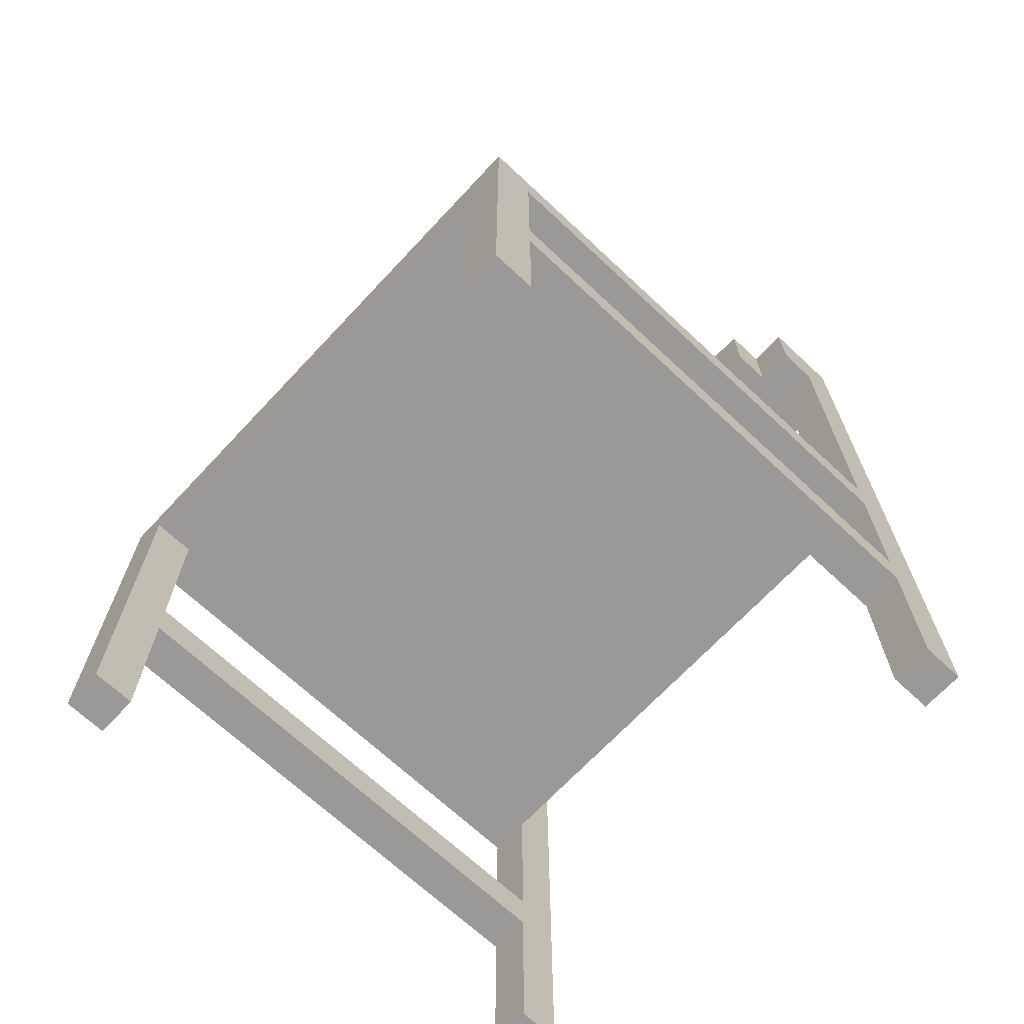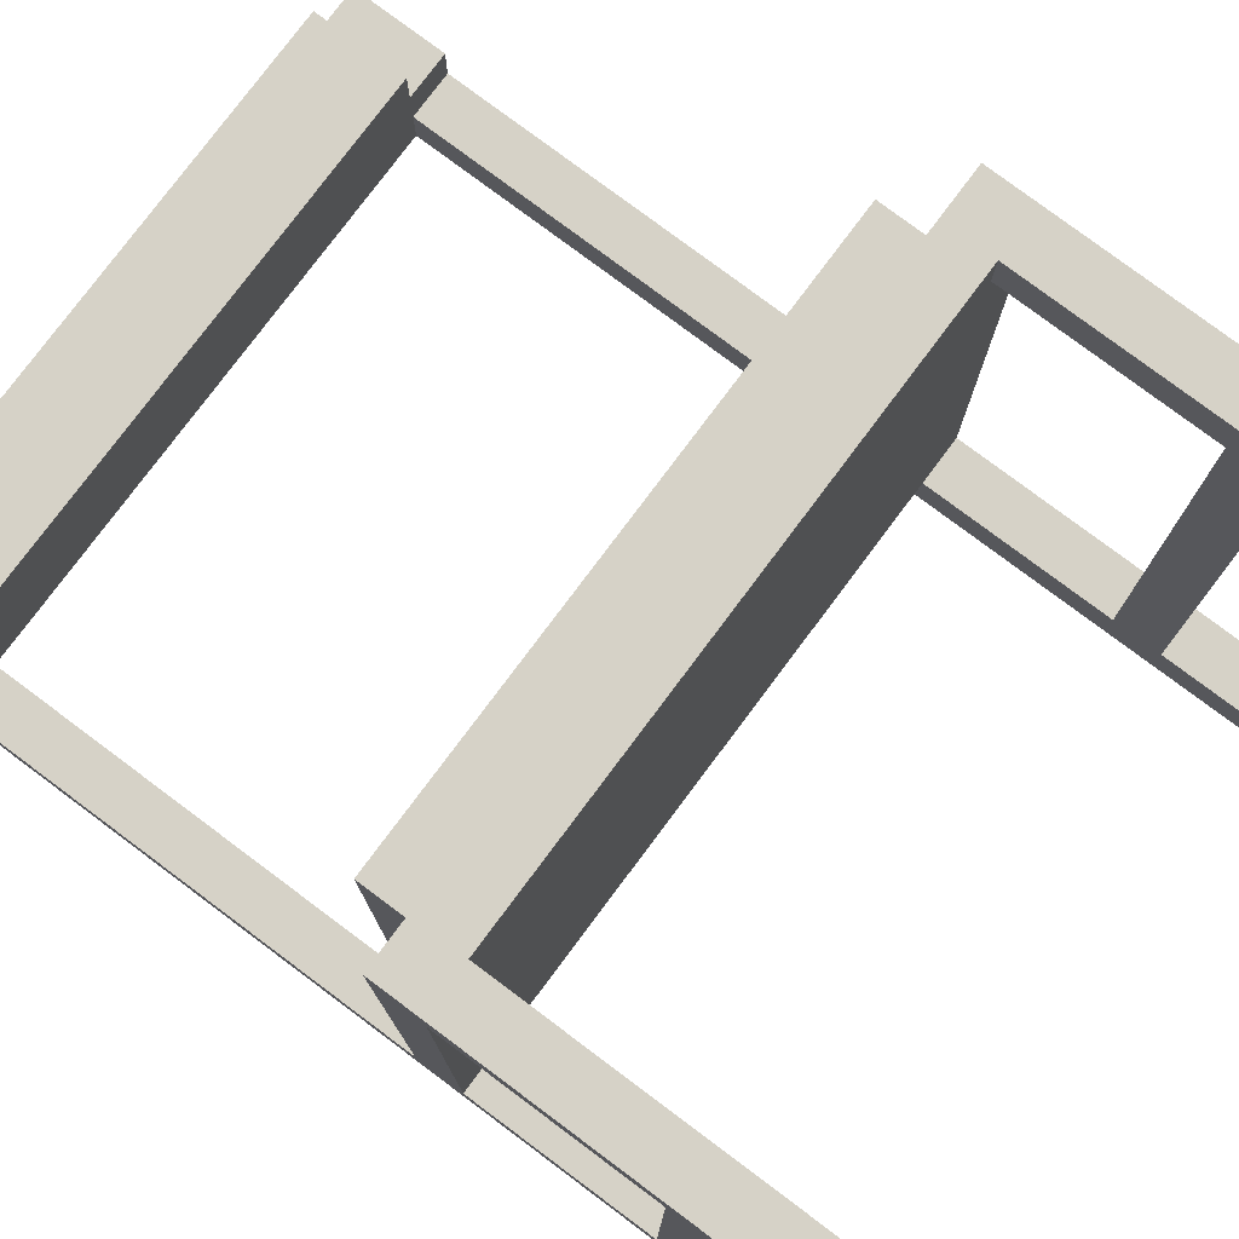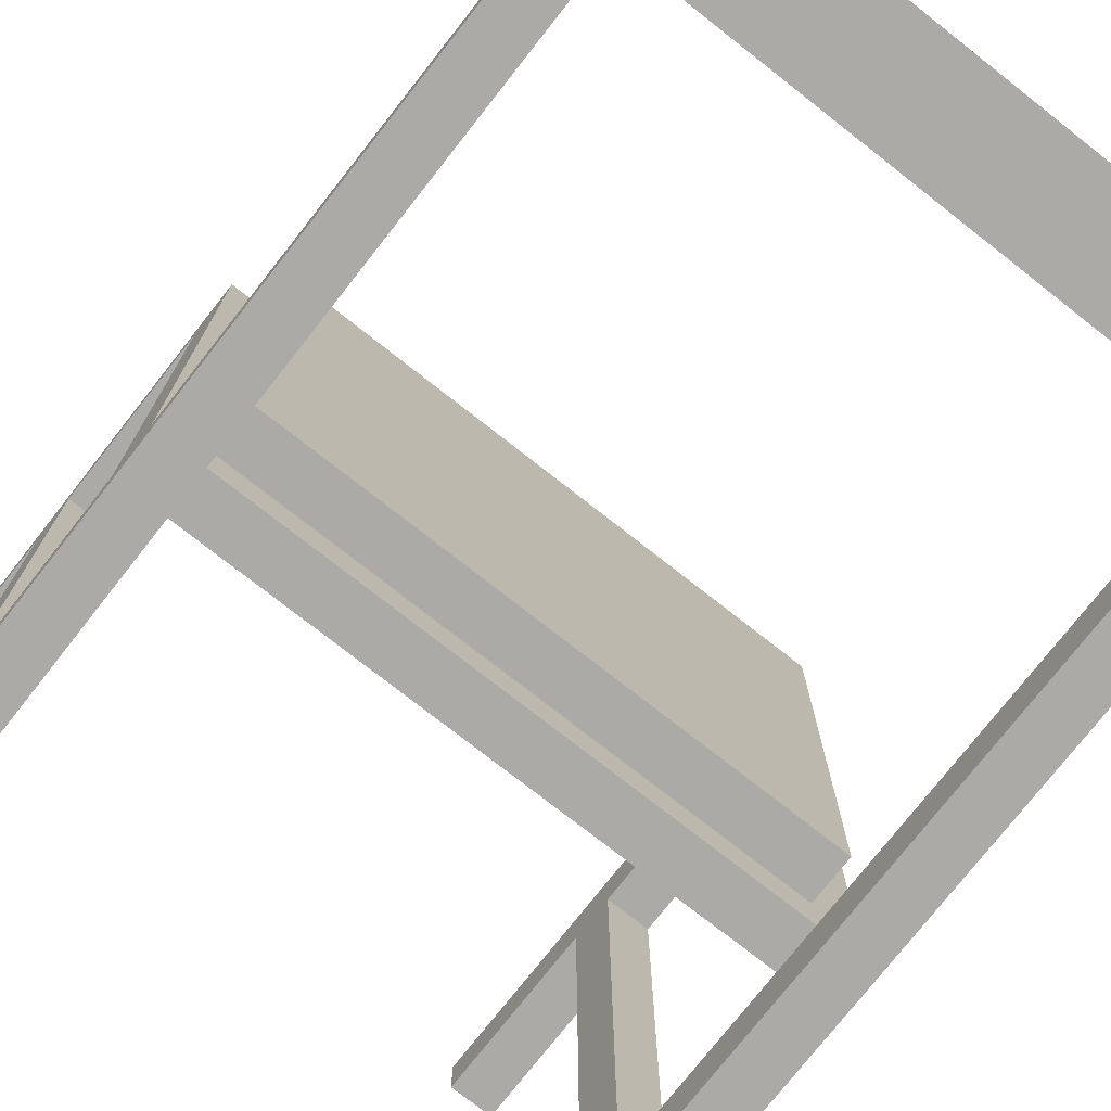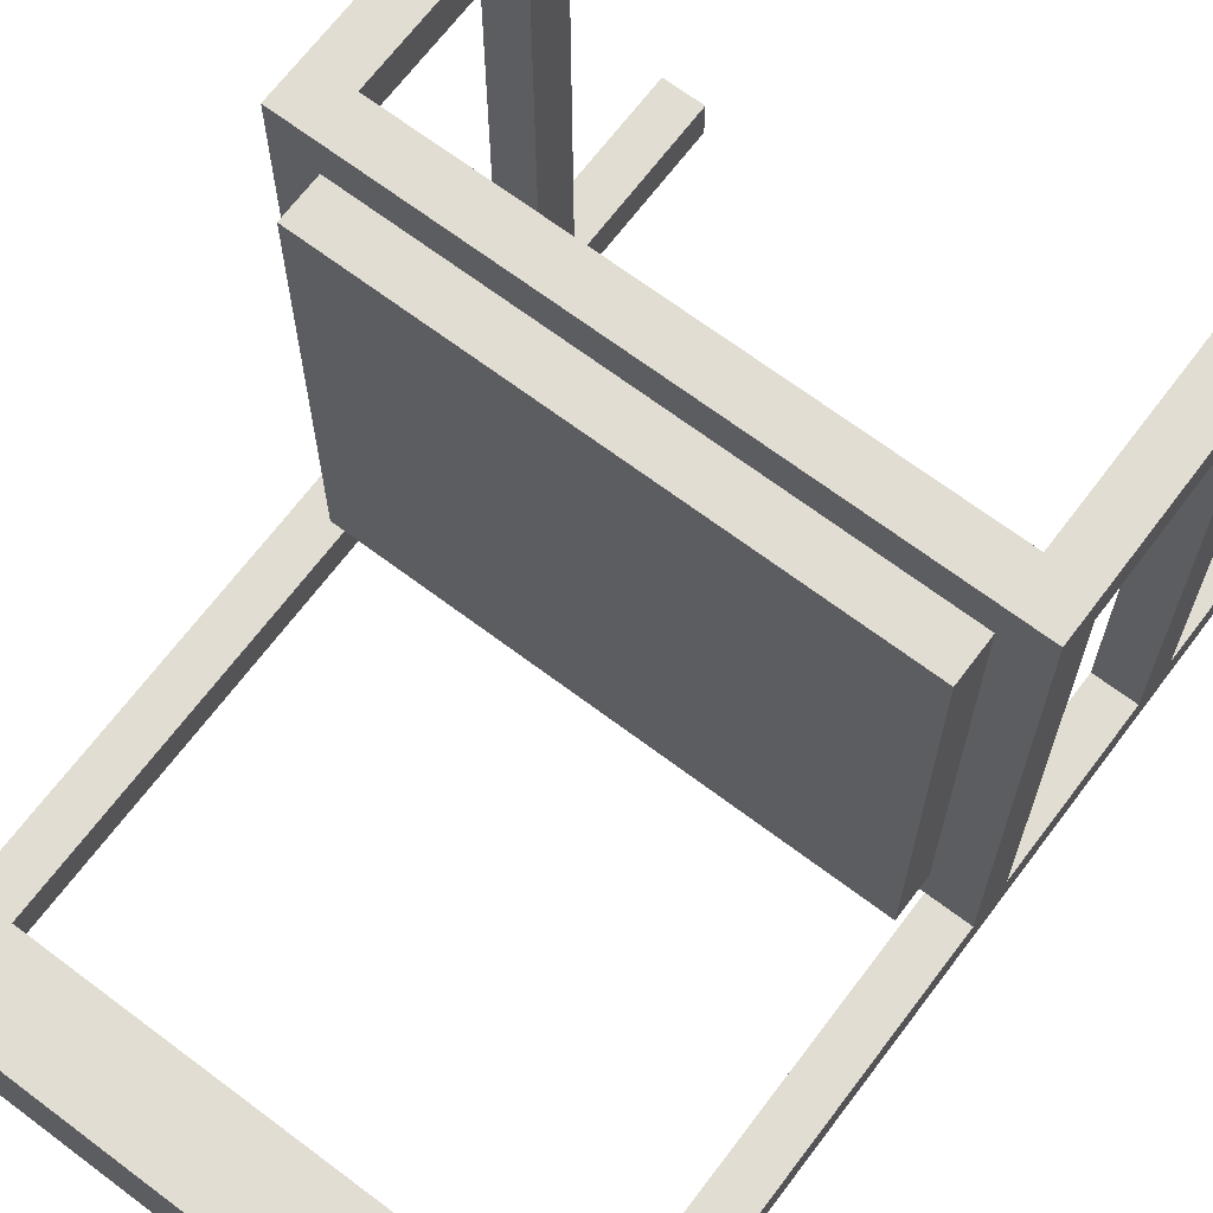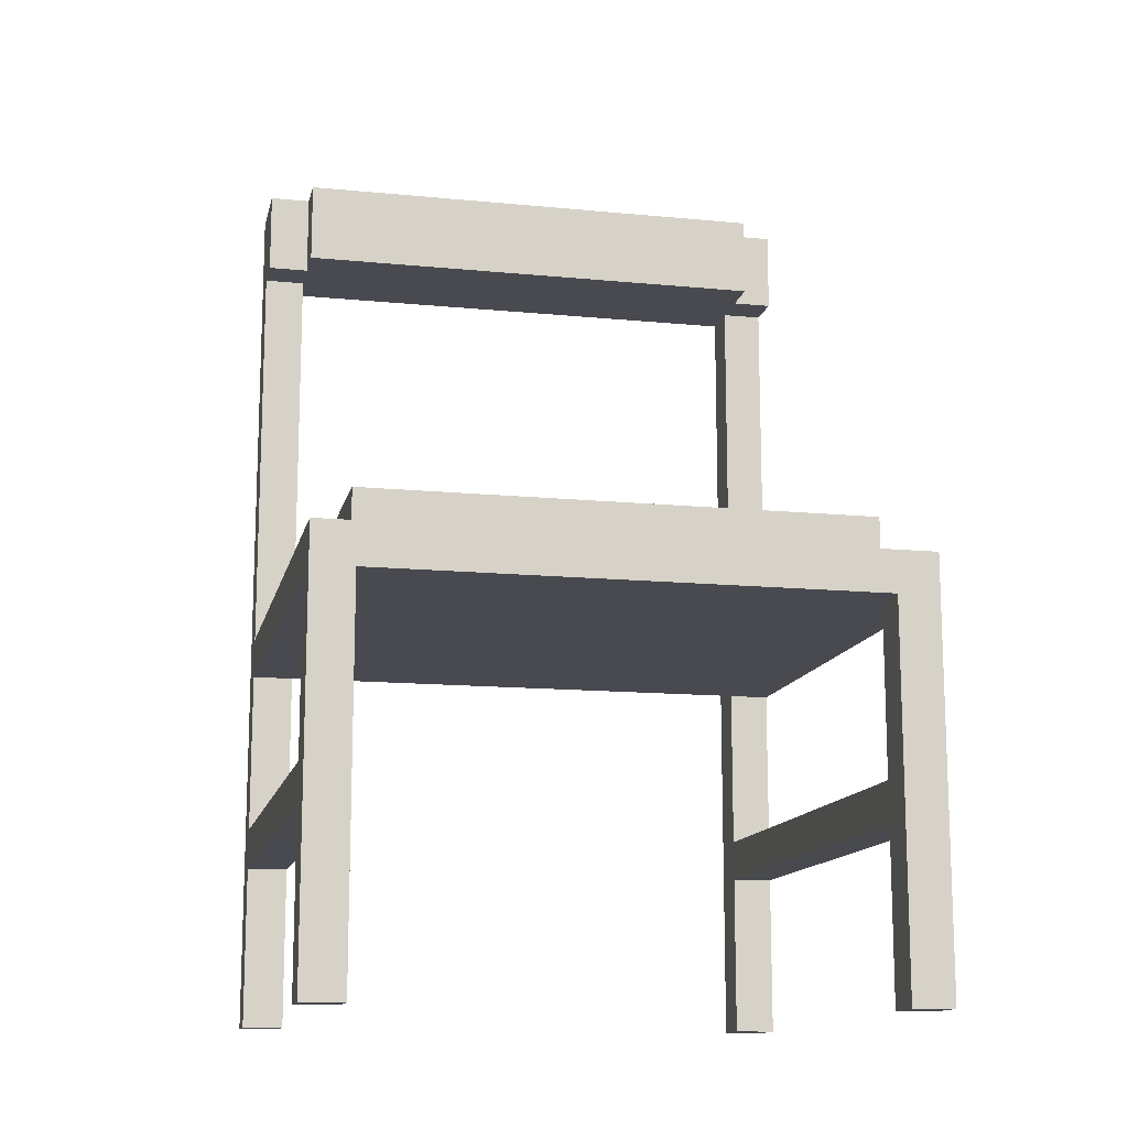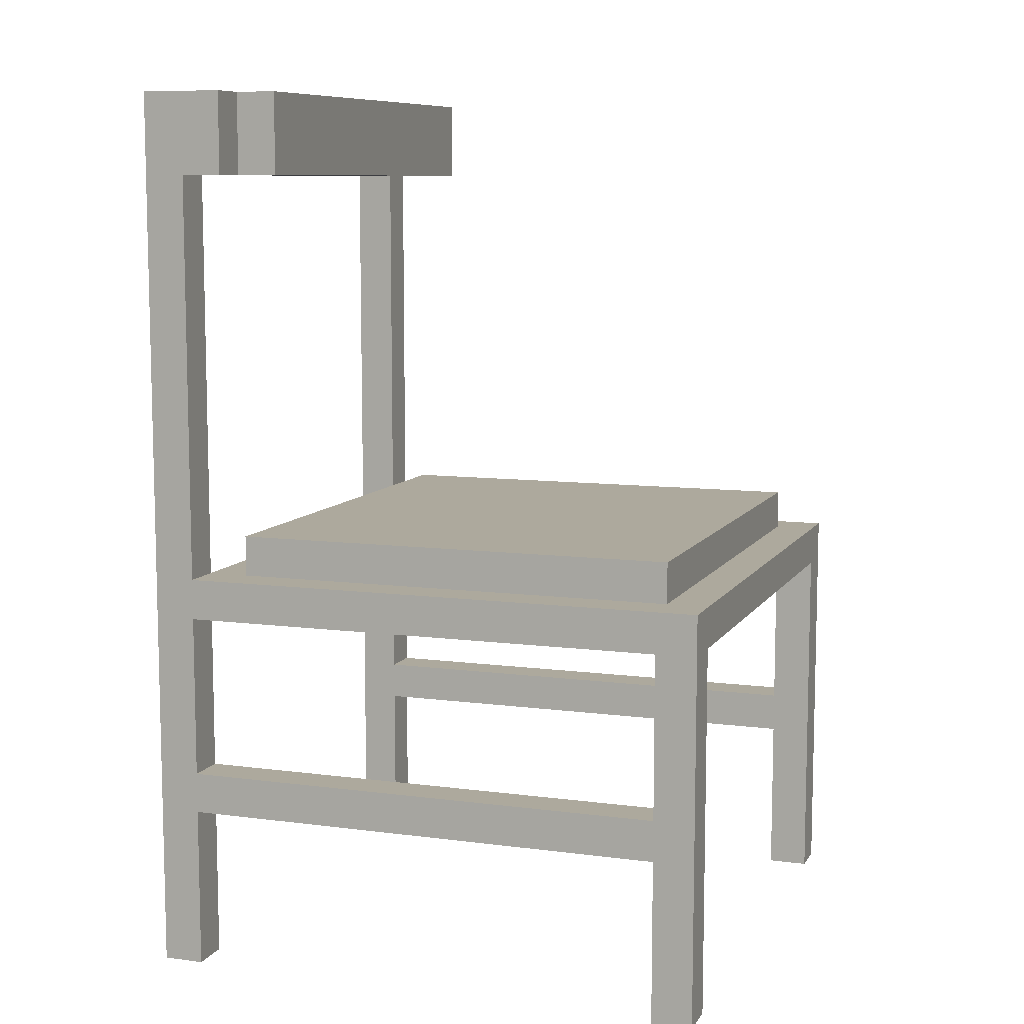
<metadata>
{"format":"obj","ext":"obj","renderer":"f3d","projection":"perspective","resolution":1024,"background":"white","views":[{"elev":-68.9,"azim":46.9,"up":"+Y"},{"elev":78.5,"azim":-53.2,"up":"+Z"},{"elev":-75.9,"azim":141.9,"up":"+Z"},{"elev":68.1,"azim":-143.0,"up":"+Z"},{"elev":-13.5,"azim":-12.4,"up":"+Y"},{"elev":8.9,"azim":-70.5,"up":"+Y"}]}
</metadata>
<code>
o
v -1.1 0 1.1
v -1.1 0 1
v -1.1 0 -0.2
v -1.1 0 -0.3
v -1.1 0.4 1
v -1.1 0.4 -0.2
v -1.1 0.5 1
v -1.1 0.5 -0.2
v -1.1 0.9 1
v -1.1 0.9 -0.2
v -1.1 1 1.1
v -1.1 1 -0.2
v -1.1 2 -0.1
v -1.1 2 -0.2
v -1.1 2.2 -0.1
v -1.1 2.2 -0.3
v -1 1 1
v -1 1 -0.1
v -1 1.1 1
v -1 1.1 -0.1
v -1 2 0
v -1 2 -0.1
v -1 2.2 0
v -1 2.2 -0.1
v 0.2 0 1.1
v 0.2 0 1
v 0.2 0 -0.2
v 0.2 0 -0.3
v 0.2 0.4 1
v 0.2 0.4 -0.2
v 0.2 0.5 1
v 0.2 0.5 -0.2
v 0.2 0.9 1.1
v 0.2 0.9 1
v 0.2 0.9 -0.2
v 0.2 1 -0.2
v 0.2 2 -0.2
v 0.2 2 -0.3
v -1 0 1.1
v -1 0 1
v -1 0 -0.2
v -1 0 -0.3
v -1 0.4 1
v -1 0.4 -0.2
v -1 0.5 1
v -1 0.5 -0.2
v -1 0.9 1.1
v -1 0.9 1
v -1 0.9 -0.2
v -1 1 -0.2
v -1 2 -0.2
v -1 2 -0.3
v 0.2 1 1
v 0.2 1 -0.1
v 0.2 1.1 1
v 0.2 1.1 -0.1
v 0.2 2 0
v 0.2 2 -0.1
v 0.2 2.2 0
v 0.2 2.2 -0.1
v 0.3 0 1.1
v 0.3 0 1
v 0.3 0 -0.2
v 0.3 0 -0.3
v 0.3 0.4 1
v 0.3 0.4 -0.2
v 0.3 0.5 1
v 0.3 0.5 -0.2
v 0.3 0.9 1
v 0.3 0.9 -0.2
v 0.3 1 1.1
v 0.3 1 -0.2
v 0.3 2 -0.1
v 0.3 2 -0.2
v 0.3 2.2 -0.1
v 0.3 2.2 -0.3
v -1.1 0 1.1
v -1.1 1 1.1
v -1 0 1.1
v -1 0.9 1.1
v 0.2 0 1.1
v 0.2 0.9 1.1
v 0.3 0 1.1
v 0.3 1 1.1
v -1 1 1
v -1 1.1 1
v 0.2 1 1
v 0.2 1.1 1
v -1 2 0
v -1 2.2 0
v 0.2 2 0
v 0.2 2.2 0
v -1.1 2 -0.1
v -1.1 2.2 -0.1
v -1 2 -0.1
v -1 2.2 -0.1
v 0.2 2 -0.1
v 0.2 2.2 -0.1
v 0.3 2 -0.1
v 0.3 2.2 -0.1
v -1.1 0 -0.2
v -1.1 0.4 -0.2
v -1.1 0.5 -0.2
v -1.1 0.9 -0.2
v -1.1 1 -0.2
v -1.1 2 -0.2
v -1 0 -0.2
v -1 0.4 -0.2
v -1 0.5 -0.2
v -1 0.9 -0.2
v -1 1 -0.2
v -1 2 -0.2
v 0.2 0 -0.2
v 0.2 0.4 -0.2
v 0.2 0.5 -0.2
v 0.2 0.9 -0.2
v 0.2 1 -0.2
v 0.2 2 -0.2
v 0.3 0 -0.2
v 0.3 0.4 -0.2
v 0.3 0.5 -0.2
v 0.3 0.9 -0.2
v 0.3 1 -0.2
v 0.3 2 -0.2
v -1.1 0 1
v -1.1 0.4 1
v -1.1 0.5 1
v -1.1 0.9 1
v -1 0 1
v -1 0.4 1
v -1 0.5 1
v -1 0.9 1
v 0.2 0 1
v 0.2 0.4 1
v 0.2 0.5 1
v 0.2 0.9 1
v 0.3 0 1
v 0.3 0.4 1
v 0.3 0.5 1
v 0.3 0.9 1
v -1 1 -0.1
v -1 1.1 -0.1
v 0.2 1 -0.1
v 0.2 1.1 -0.1
v -1 0.9 -0.2
v -1 1 -0.2
v 0.2 0.9 -0.2
v 0.2 1 -0.2
v -1.1 0 -0.3
v -1.1 2.2 -0.3
v -1 0 -0.3
v -1 2 -0.3
v 0.2 0 -0.3
v 0.2 2 -0.3
v 0.3 0 -0.3
v 0.3 2.2 -0.3
v -1.1 0 1.1
v -1 0 1.1
v 0.2 0 1.1
v 0.3 0 1.1
v -1.1 0 1
v -1 0 1
v 0.2 0 1
v 0.3 0 1
v -1.1 0 -0.2
v -1 0 -0.2
v 0.2 0 -0.2
v 0.3 0 -0.2
v -1.1 0 -0.3
v -1 0 -0.3
v 0.2 0 -0.3
v 0.3 0 -0.3
v -1.1 0.4 1
v -1 0.4 1
v 0.2 0.4 1
v 0.3 0.4 1
v -1.1 0.4 -0.2
v -1 0.4 -0.2
v 0.2 0.4 -0.2
v 0.3 0.4 -0.2
v -1 0.9 1.1
v 0.2 0.9 1.1
v -1.1 0.9 1
v -1 0.9 1
v 0.2 0.9 1
v 0.3 0.9 1
v -0.9 0.9 0.9
v 0.1 0.9 0.9
v -0.9 0.9 0
v 0.1 0.9 0
v -1.1 0.9 -0.2
v -1 0.9 -0.2
v 0.2 0.9 -0.2
v 0.3 0.9 -0.2
v -1 2 0
v 0.2 2 0
v -1.1 2 -0.1
v -1 2 -0.1
v 0.2 2 -0.1
v 0.3 2 -0.1
v -1.1 2 -0.2
v -1 2 -0.2
v 0.2 2 -0.2
v 0.3 2 -0.2
v -1 2 -0.3
v 0.2 2 -0.3
v -1.1 0.5 1
v -1 0.5 1
v 0.2 0.5 1
v 0.3 0.5 1
v -1.1 0.5 -0.2
v -1 0.5 -0.2
v 0.2 0.5 -0.2
v 0.3 0.5 -0.2
v -1.1 1 1.1
v 0.3 1 1.1
v -1 1 1
v 0.2 1 1
v -1 1 -0.1
v 0.2 1 -0.1
v -1.1 1 -0.2
v -1 1 -0.2
v 0.2 1 -0.2
v 0.3 1 -0.2
v -1 1.1 1
v 0.2 1.1 1
v -1 1.1 -0.1
v 0.2 1.1 -0.1
v -1 2.2 0
v 0.2 2.2 0
v -1.1 2.2 -0.1
v -1 2.2 -0.1
v 0.2 2.2 -0.1
v 0.3 2.2 -0.1
v -1.1 2.2 -0.3
v 0.3 2.2 -0.3
f 5 2 1
f 6 4 3
f 7 5 1
f 7 6 5
f 8 4 6
f 8 6 7
f 9 7 1
f 10 4 8
f 11 9 1
f 11 10 9
f 12 4 10
f 12 10 11
f 14 4 12
f 15 14 13
f 16 4 14
f 16 14 15
f 19 18 17
f 20 18 19
f 23 22 21
f 24 22 23
f 29 26 25
f 30 28 27
f 31 29 25
f 31 30 29
f 32 28 30
f 32 30 31
f 33 31 25
f 34 31 33
f 35 28 32
f 36 28 35
f 37 28 36
f 38 28 37
f 39 40 43
f 41 42 44
f 39 43 45
f 43 44 45
f 44 42 46
f 45 44 46
f 39 45 47
f 47 45 48
f 46 42 49
f 49 42 50
f 50 42 51
f 51 42 52
f 53 54 55
f 55 54 56
f 57 58 59
f 59 58 60
f 61 62 65
f 63 64 66
f 61 65 67
f 65 66 67
f 66 64 68
f 67 66 68
f 61 67 69
f 68 64 70
f 61 69 71
f 69 70 71
f 70 64 72
f 71 70 72
f 72 64 74
f 73 74 75
f 74 64 76
f 75 74 76
f 79 78 77
f 80 78 79
f 82 78 80
f 83 82 81
f 84 78 82
f 84 82 83
f 87 86 85
f 88 86 87
f 91 90 89
f 92 90 91
f 95 94 93
f 96 94 95
f 99 98 97
f 100 98 99
f 107 102 101
f 108 102 107
f 109 104 103
f 110 104 109
f 111 106 105
f 112 106 111
f 119 114 113
f 120 114 119
f 121 116 115
f 122 116 121
f 123 118 117
f 124 118 123
f 125 126 129
f 129 126 130
f 127 128 131
f 131 128 132
f 133 134 137
f 137 134 138
f 135 136 139
f 139 136 140
f 141 142 143
f 143 142 144
f 145 146 147
f 147 146 148
f 149 150 151
f 151 150 152
f 152 150 154
f 153 154 155
f 154 150 156
f 155 154 156
f 161 158 157
f 162 158 161
f 163 160 159
f 164 160 163
f 169 166 165
f 170 166 169
f 171 168 167
f 172 168 171
f 177 174 173
f 178 174 177
f 179 176 175
f 180 176 179
f 184 182 181
f 185 182 184
f 187 184 183
f 187 186 185
f 187 185 184
f 188 186 187
f 189 187 183
f 189 188 187
f 190 186 188
f 190 188 189
f 191 189 183
f 191 190 189
f 192 190 191
f 193 186 190
f 193 190 192
f 194 186 193
f 198 196 195
f 199 196 198
f 201 198 197
f 201 200 199
f 201 199 198
f 202 200 201
f 203 200 202
f 204 200 203
f 205 203 202
f 206 203 205
f 207 208 211
f 211 208 212
f 209 210 213
f 213 210 214
f 215 216 217
f 217 216 218
f 215 217 219
f 218 216 220
f 215 219 221
f 219 220 221
f 221 220 222
f 220 216 223
f 222 220 223
f 223 216 224
f 225 226 227
f 227 226 228
f 229 230 232
f 232 230 233
f 231 232 235
f 233 234 235
f 232 233 235
f 235 234 236

</code>
